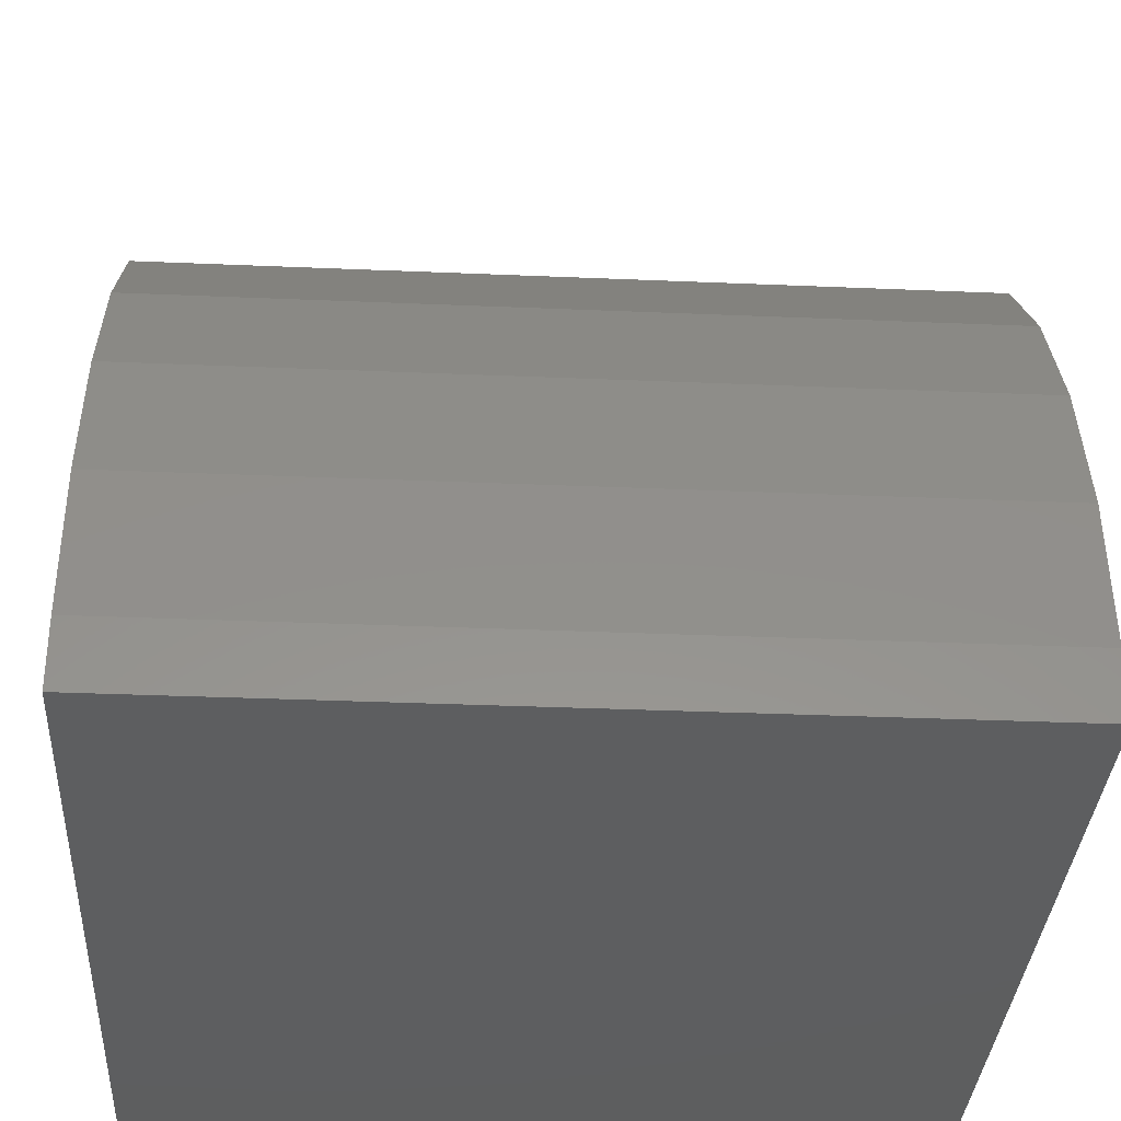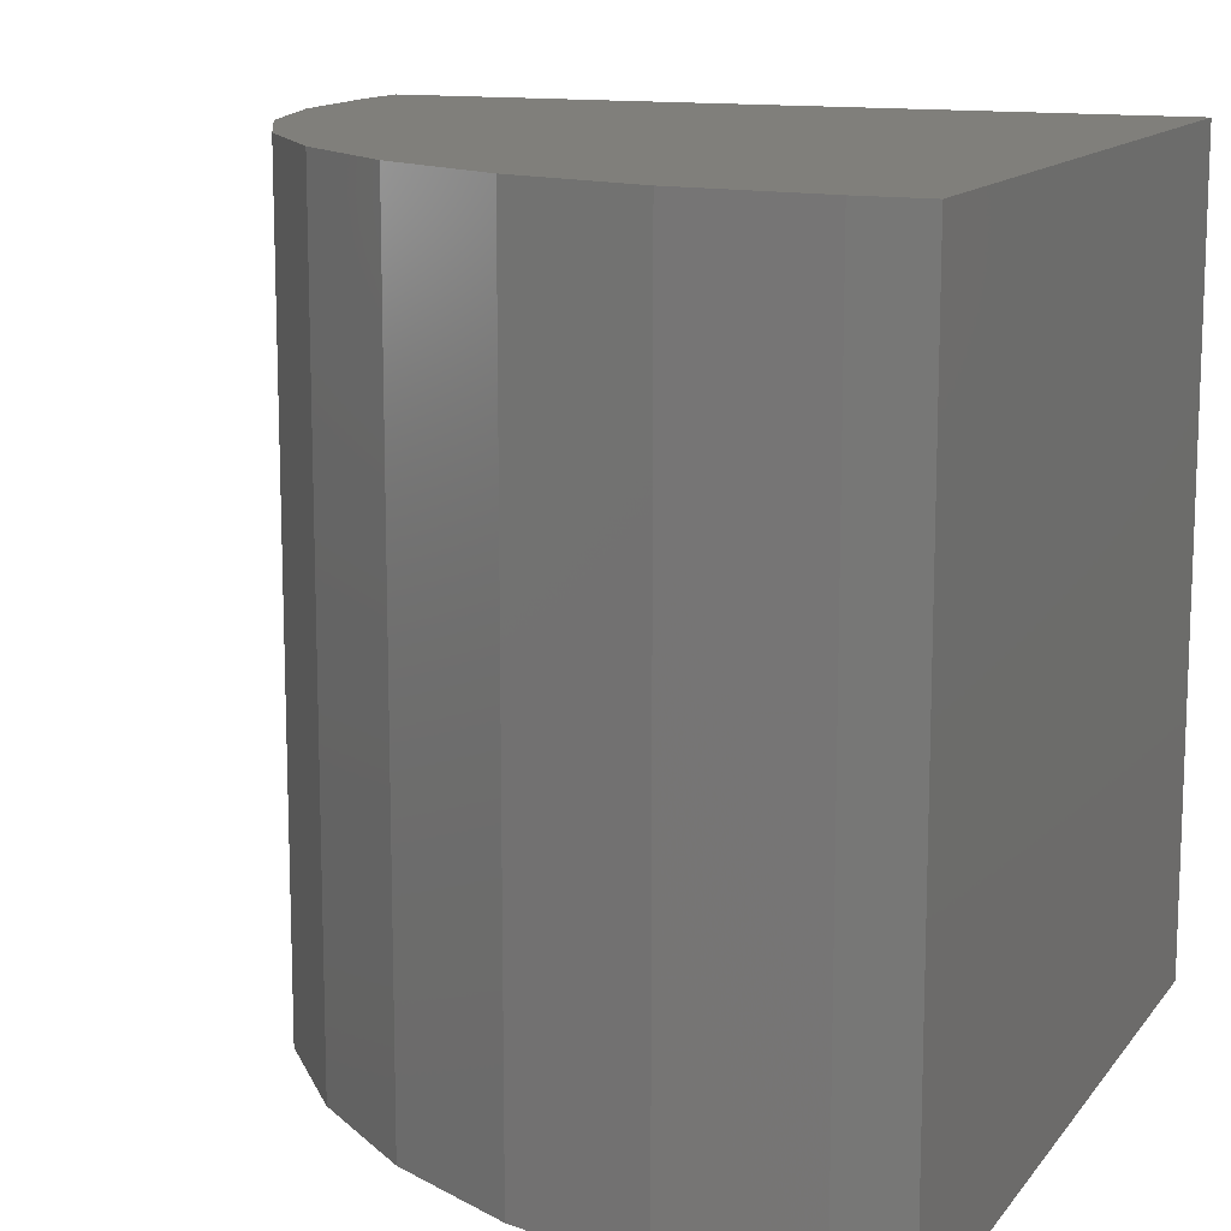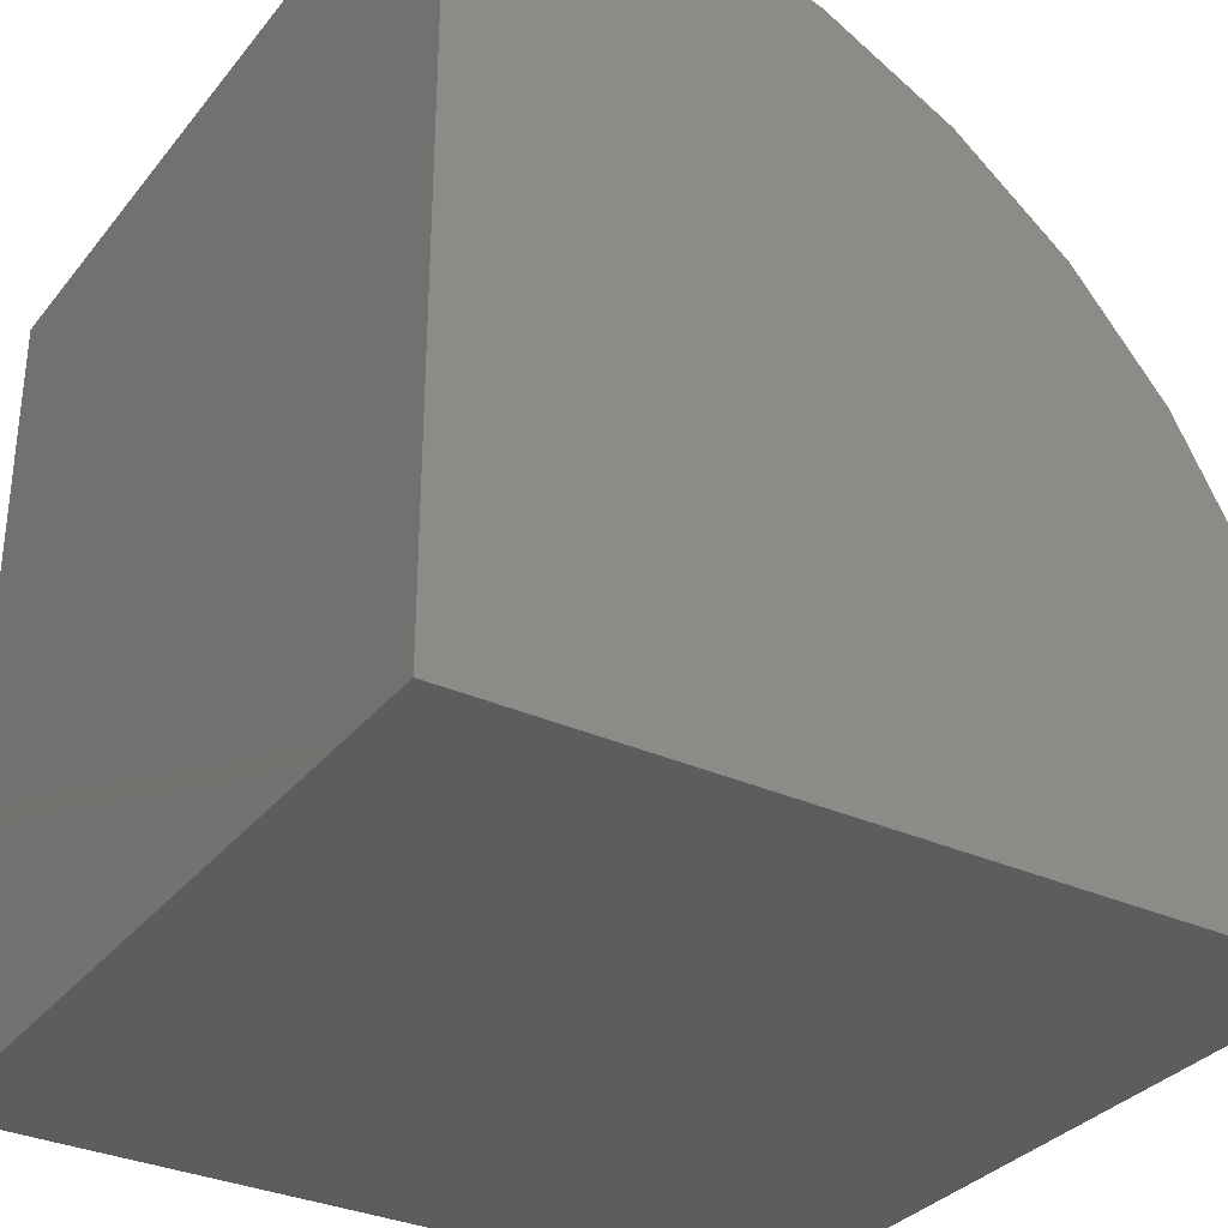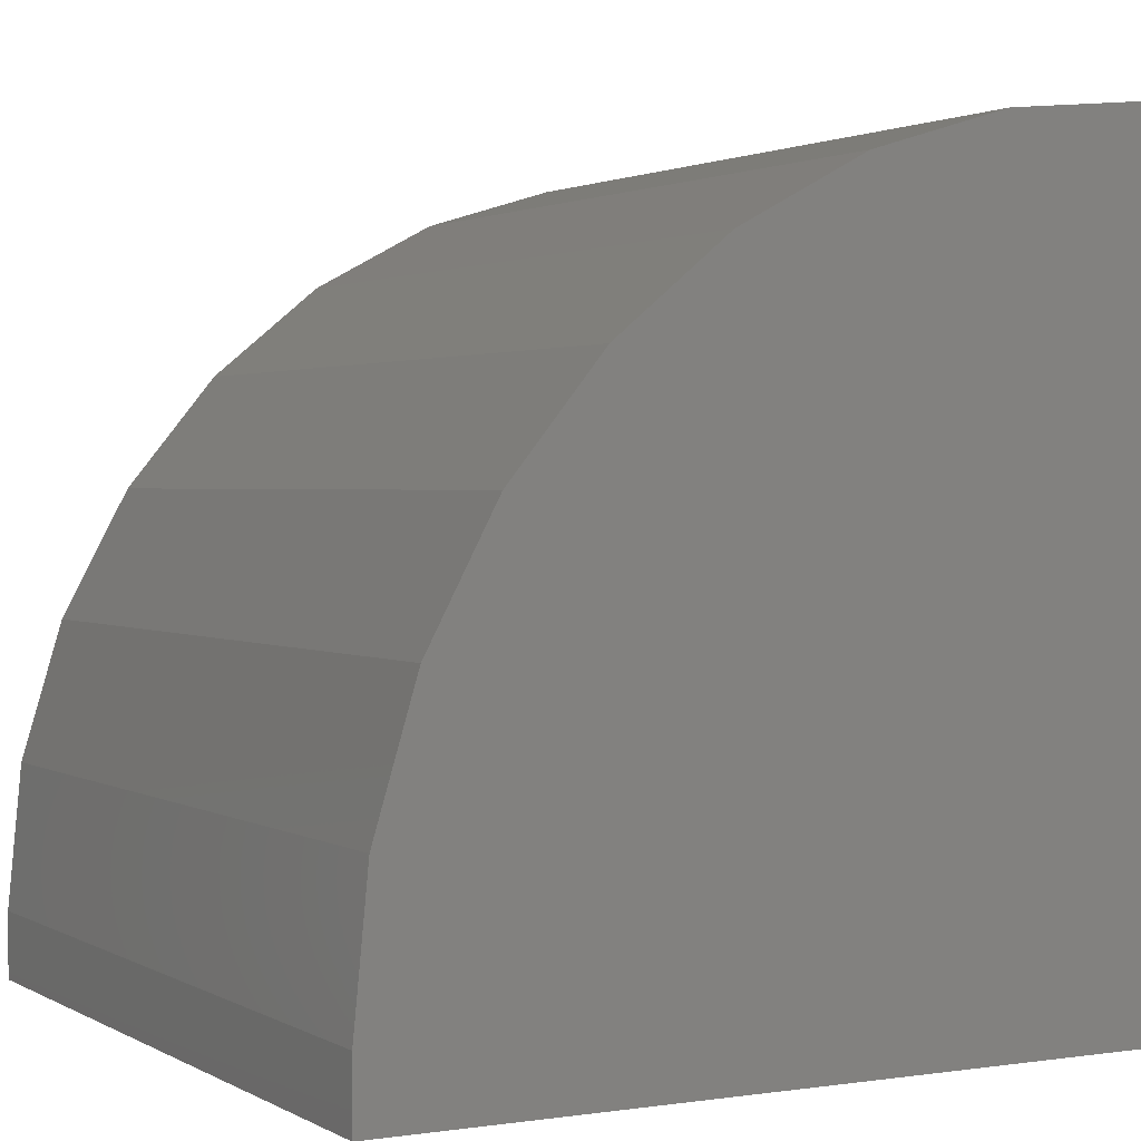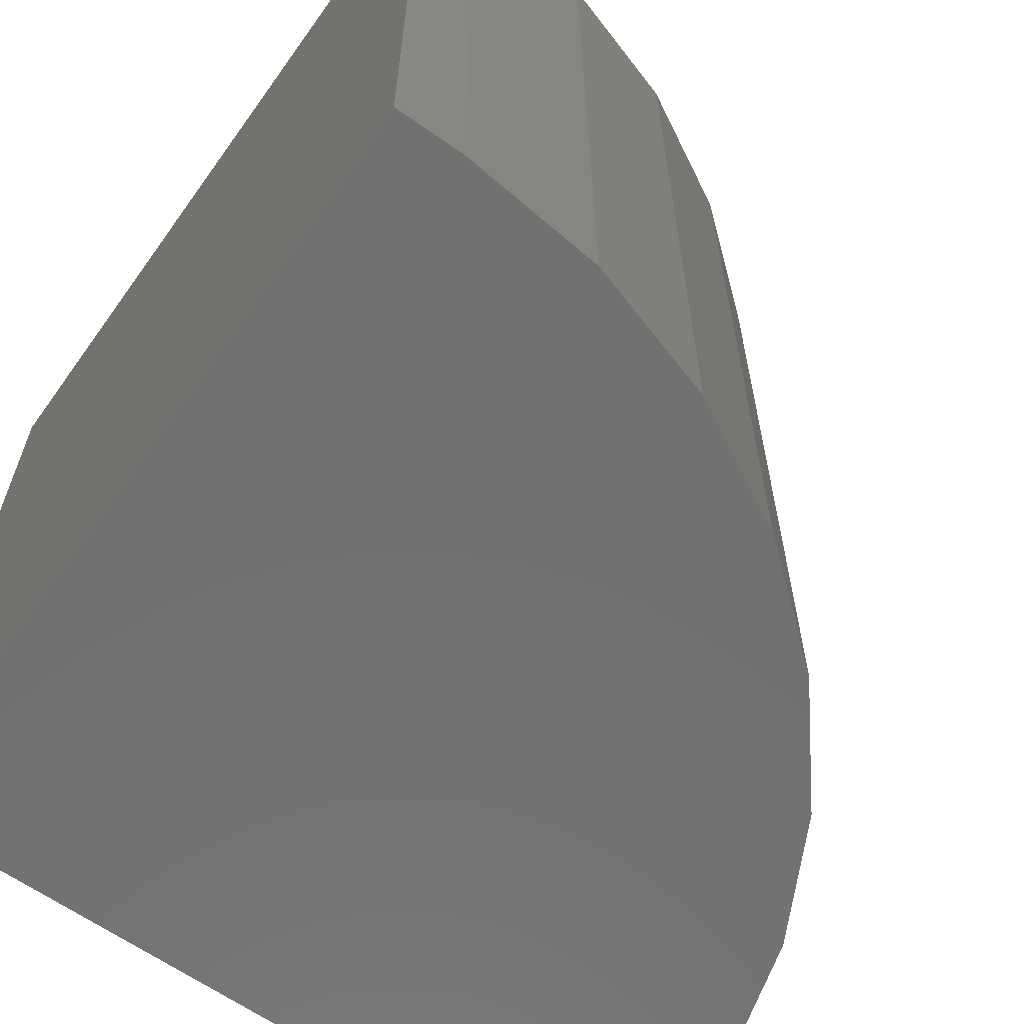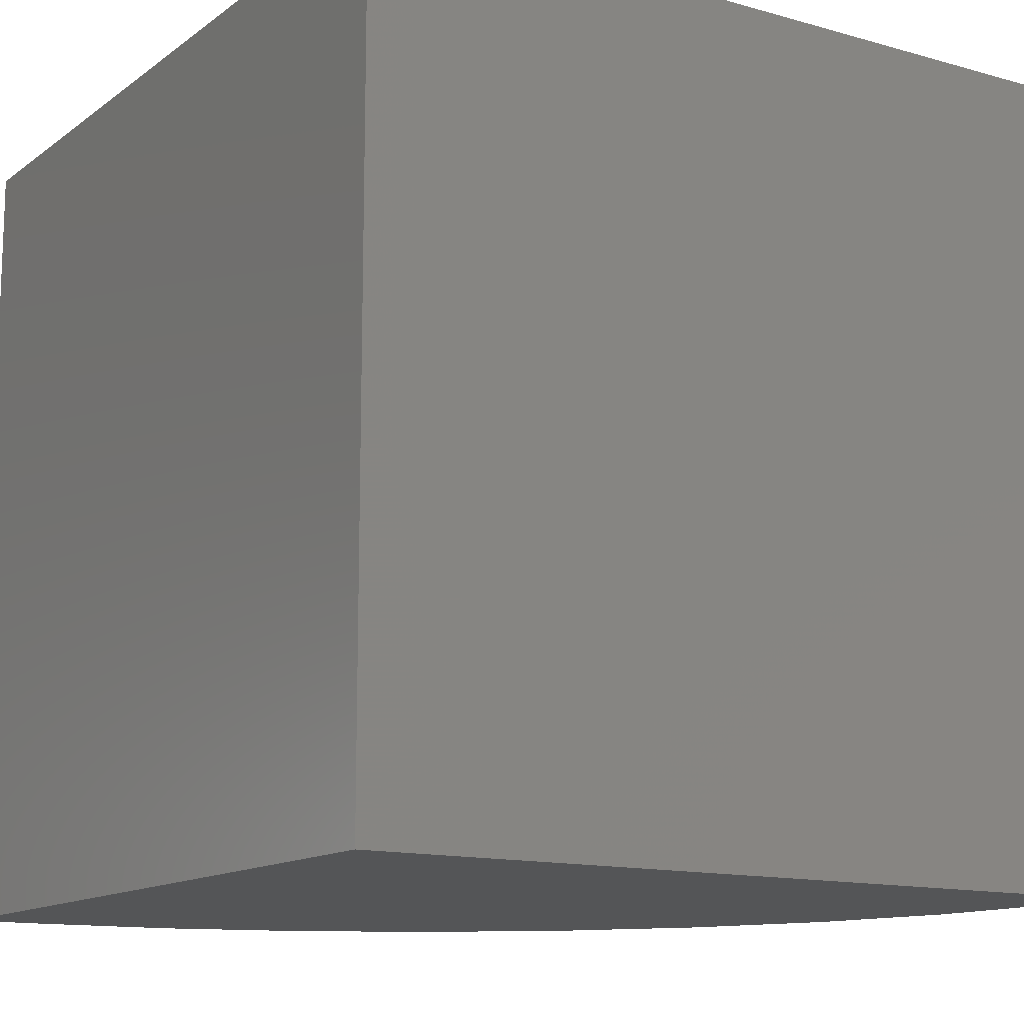
<metadata>
{"format":"stl","ext":"stl","renderer":"f3d","projection":"perspective","resolution":1024,"background":"white","views":[{"elev":-34.0,"azim":-93.3,"up":"+Y"},{"elev":13.0,"azim":-67.2,"up":"+Z"},{"elev":-32.6,"azim":147.9,"up":"+Y"},{"elev":1.7,"azim":-28.7,"up":"+Y"},{"elev":-63.1,"azim":144.4,"up":"+Z"},{"elev":-13.4,"azim":57.4,"up":"+Z"}]}
</metadata>
<code>
# stl→obj: 24 verts, 44 faces
v -0.2266 9.541e-18 0.1875
v -0.2266 1.995e-17 0.375
v -0.2109 1.041e-17 0.1875
v -0.2109 2.082e-17 0.375
v -0.3984 -0.1719 0.375
v -0.3984 -0.1719 0.1875
v -0.3984 -0.1875 0.375
v -0.3984 -0.1875 0.1875
v -0.2601 -0.003303 0.375
v -0.2109 -0.1875 0.375
v -0.2923 -0.01308 0.375
v -0.3221 -0.02897 0.375
v -0.3481 -0.05034 0.375
v -0.3695 -0.07639 0.375
v -0.3854 -0.1061 0.375
v -0.3951 -0.1383 0.375
v -0.2109 -0.1875 0.1875
v -0.3951 -0.1383 0.1875
v -0.3854 -0.1061 0.1875
v -0.3695 -0.07639 0.1875
v -0.3481 -0.05034 0.1875
v -0.3221 -0.02897 0.1875
v -0.2923 -0.01308 0.1875
v -0.2601 -0.003303 0.1875
f 1 2 3
f 3 2 4
f 5 6 7
f 7 6 8
f 2 9 4
f 10 4 9
f 10 9 11
f 10 11 12
f 10 12 13
f 10 13 14
f 10 14 15
f 10 15 16
f 10 16 5
f 10 5 7
f 17 8 6
f 17 6 18
f 17 18 19
f 17 19 20
f 17 20 21
f 17 21 22
f 17 22 23
f 17 23 24
f 17 24 1
f 17 1 3
f 2 1 9
f 9 1 24
f 9 24 11
f 11 24 23
f 11 23 12
f 12 23 22
f 12 22 13
f 13 22 21
f 13 21 14
f 14 21 20
f 14 20 15
f 15 20 19
f 15 19 16
f 16 19 18
f 16 18 5
f 5 18 6
f 8 17 7
f 7 17 10
f 3 4 17
f 17 4 10

</code>
